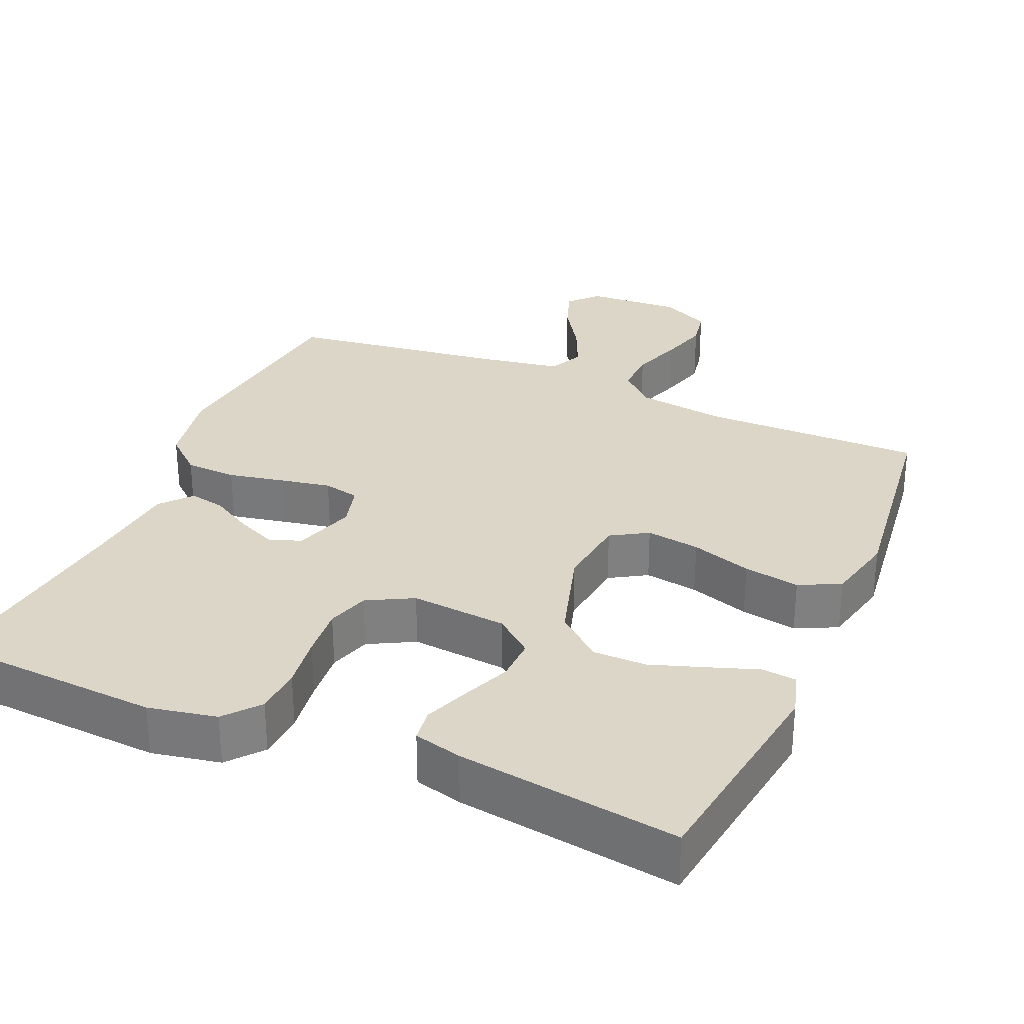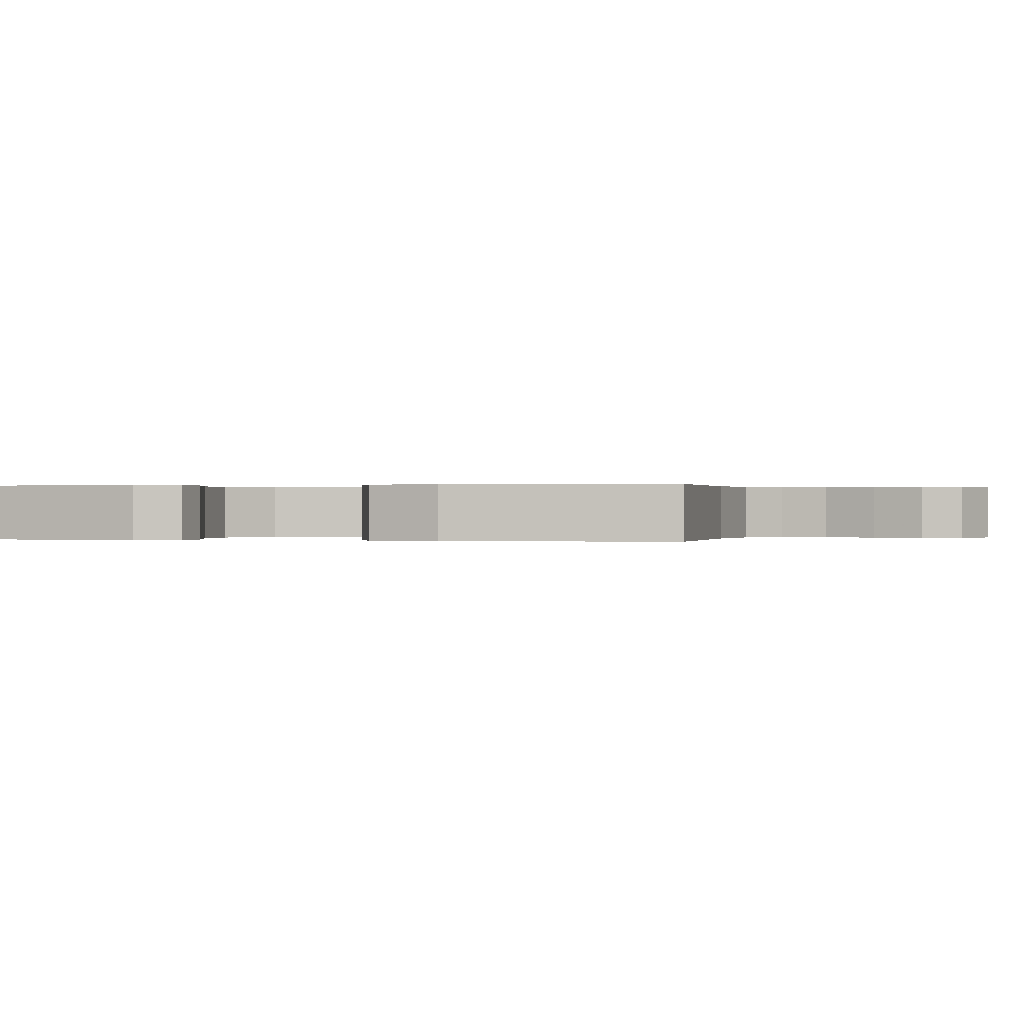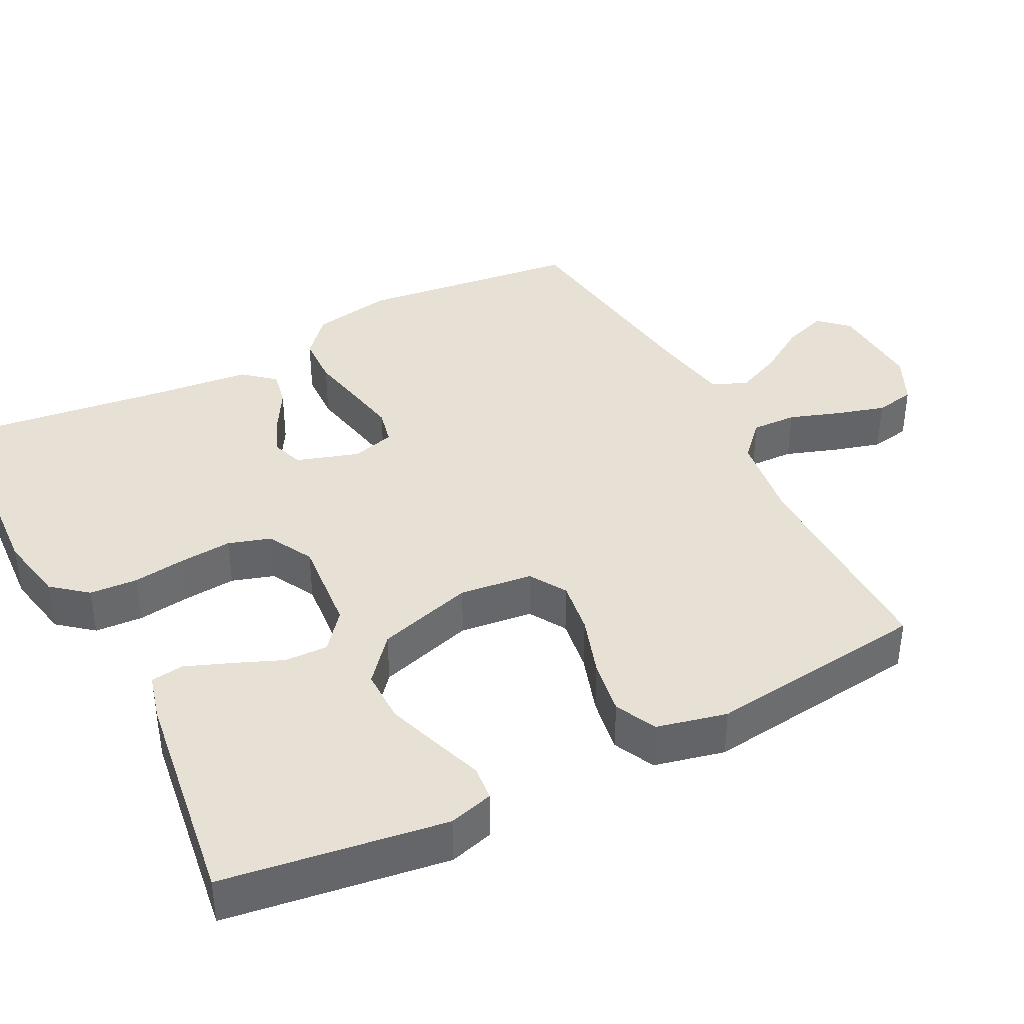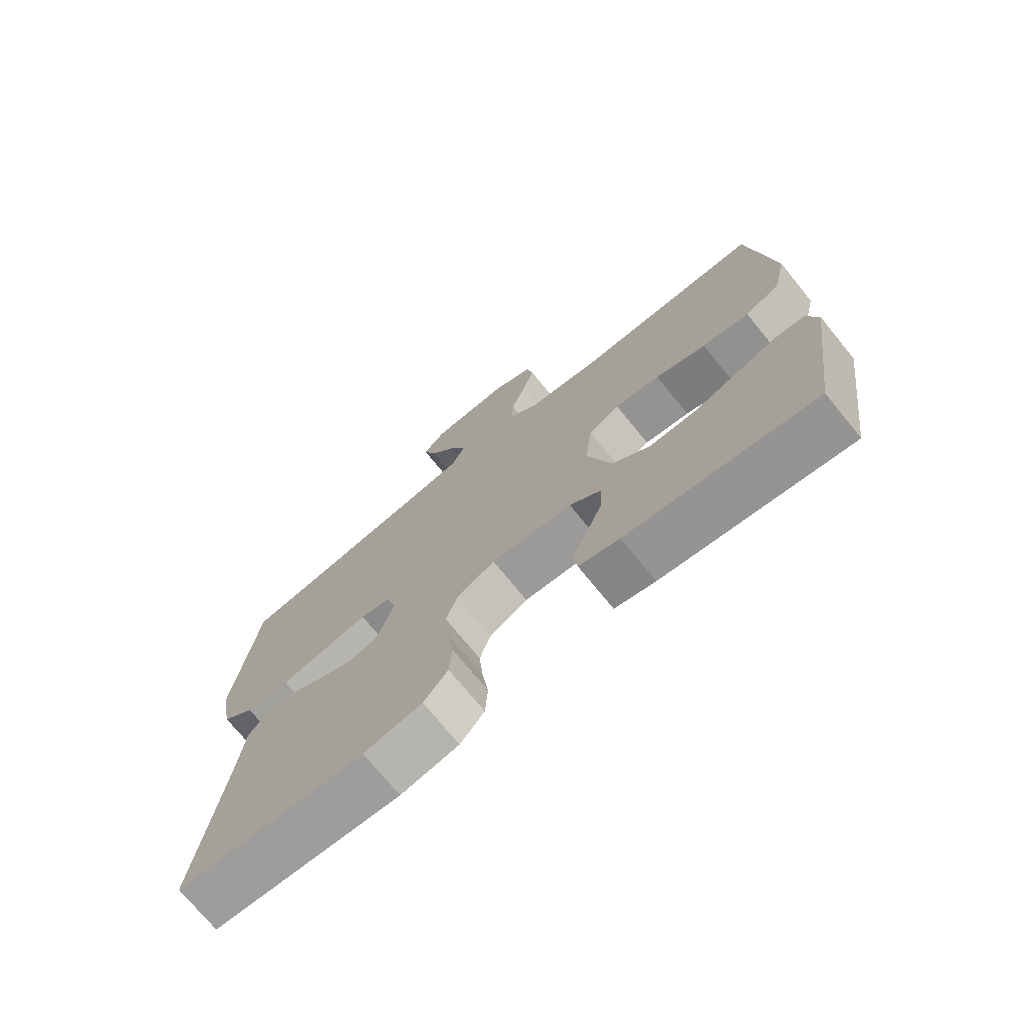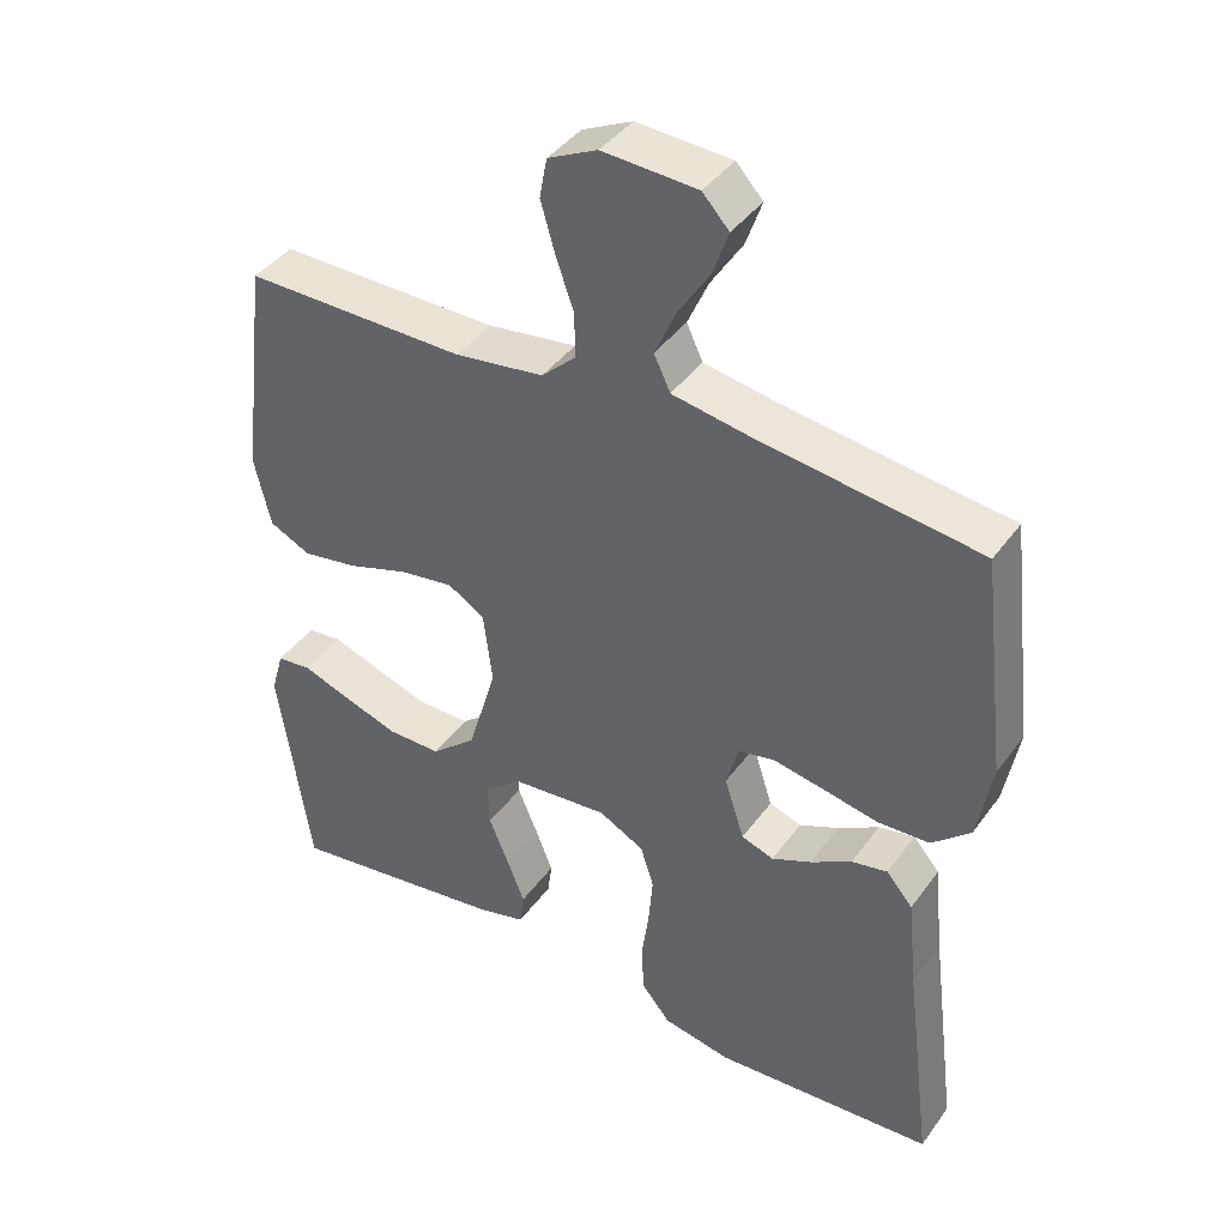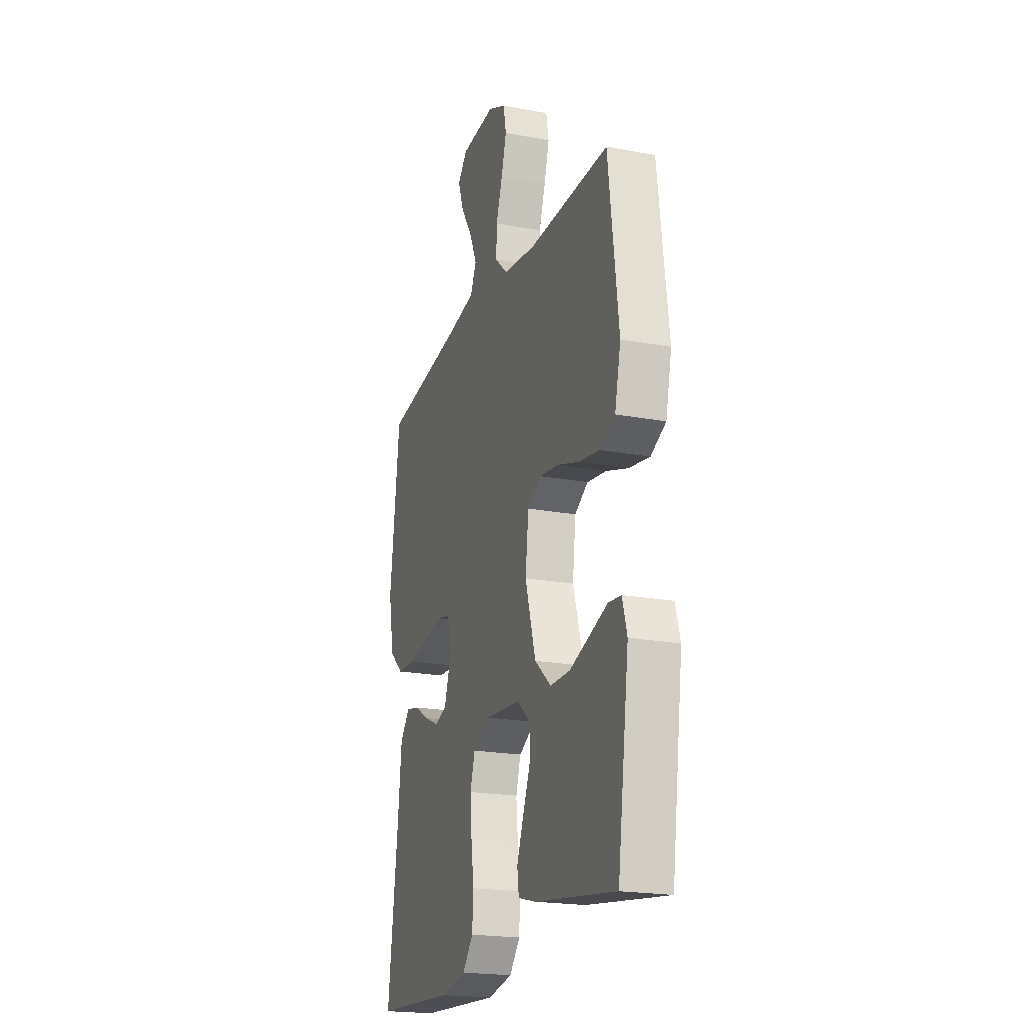
<metadata>
{"format":"obj","ext":"obj","renderer":"f3d","projection":"perspective","resolution":1024,"background":"white","views":[{"elev":30.2,"azim":-156.7,"up":"+Y"},{"elev":0.1,"azim":-76.0,"up":"+Y"},{"elev":39.2,"azim":-117.3,"up":"+Y"},{"elev":-73.4,"azim":-140.8,"up":"+Z"},{"elev":41.0,"azim":32.6,"up":"+Z"},{"elev":-20.8,"azim":-108.7,"up":"+Z"}]}
</metadata>
<code>
v -0.5 0.07 -0.5
v -0.543 0.07 -0.2
v -0.526 0.07 -0.14
v -0.479 0.07 -0.135
v -0.413 0.07 -0.158
v -0.339 0.07 -0.183
v -0.266 0.07 -0.183
v -0.205 0.07 -0.131
v -0.166 0.07 0
v -0.178 0.07 0.099
v -0.228 0.07 0.129
v -0.301 0.07 0.118
v -0.383 0.07 0.091
v -0.459 0.07 0.078
v -0.515 0.07 0.105
v -0.537 0.07 0.2
v -0.5 0.07 0.5
v -0.2 0.07 0.498
v -0.079 0.07 0.515
v -0.032 0.07 0.559
v -0.034 0.07 0.62
v -0.058 0.07 0.689
v -0.077 0.07 0.755
v -0.067 0.07 0.809
v 0 0.07 0.841
v 0.128 0.07 0.834
v 0.164 0.07 0.795
v 0.143 0.07 0.735
v 0.1 0.07 0.668
v 0.072 0.07 0.605
v 0.094 0.07 0.558
v 0.2 0.07 0.54
v 0.5 0.07 0.5
v 0.536 0.07 0.2
v 0.516 0.07 0.091
v 0.464 0.07 0.045
v 0.394 0.07 0.042
v 0.318 0.07 0.057
v 0.249 0.07 0.07
v 0.2 0.07 0.059
v 0.184 0.07 0
v 0.211 0.07 -0.084
v 0.255 0.07 -0.099
v 0.309 0.07 -0.075
v 0.364 0.07 -0.043
v 0.413 0.07 -0.033
v 0.449 0.07 -0.075
v 0.462 0.07 -0.2
v 0.5 0.07 -0.5
v 0.2 0.07 -0.519
v 0.107 0.07 -0.501
v 0.068 0.07 -0.454
v 0.064 0.07 -0.389
v 0.074 0.07 -0.316
v 0.08 0.07 -0.246
v 0.062 0.07 -0.189
v 0 0.07 -0.156
v -0.131 0.07 -0.168
v -0.182 0.07 -0.21
v -0.18 0.07 -0.269
v -0.153 0.07 -0.334
v -0.129 0.07 -0.395
v -0.135 0.07 -0.44
v -0.2 0.07 -0.457
v -0.5 0 -0.5
v -0.543 0 -0.2
v -0.526 0 -0.14
v -0.479 0 -0.135
v -0.413 0 -0.158
v -0.339 0 -0.183
v -0.266 0 -0.183
v -0.205 0 -0.131
v -0.166 0 0
v -0.178 0 0.099
v -0.228 0 0.129
v -0.301 0 0.118
v -0.383 0 0.091
v -0.459 0 0.078
v -0.515 0 0.105
v -0.537 0 0.2
v -0.5 0 0.5
v -0.2 0 0.498
v -0.079 0 0.515
v -0.032 0 0.559
v -0.034 0 0.62
v -0.058 0 0.689
v -0.077 0 0.755
v -0.067 0 0.809
v 0 0 0.841
v 0.128 0 0.834
v 0.164 0 0.795
v 0.143 0 0.735
v 0.1 0 0.668
v 0.072 0 0.605
v 0.094 0 0.558
v 0.2 0 0.54
v 0.5 0 0.5
v 0.536 0 0.2
v 0.516 0 0.091
v 0.464 0 0.045
v 0.394 0 0.042
v 0.318 0 0.057
v 0.249 0 0.07
v 0.2 0 0.059
v 0.184 0 0
v 0.211 0 -0.084
v 0.255 0 -0.099
v 0.309 0 -0.075
v 0.364 0 -0.043
v 0.413 0 -0.033
v 0.449 0 -0.075
v 0.462 0 -0.2
v 0.5 0 -0.5
v 0.2 0 -0.519
v 0.107 0 -0.501
v 0.068 0 -0.454
v 0.064 0 -0.389
v 0.074 0 -0.316
v 0.08 0 -0.246
v 0.062 0 -0.189
v 0 0 -0.156
v -0.131 0 -0.168
v -0.182 0 -0.21
v -0.18 0 -0.269
v -0.153 0 -0.334
v -0.129 0 -0.395
v -0.135 0 -0.44
v -0.2 0 -0.457
f 60 61 62 63
f 60 63 64 1
f 51 52 53 54
f 51 54 55
f 48 49 50 51
f 48 51 55
f 47 48 55 56
f 44 45 46 47
f 43 44 47 56
f 35 36 37 38
f 35 38 39
f 32 33 34 35
f 31 32 35 39
f 30 31 39 40
f 26 27 28 29
f 26 29 30
f 25 26 30
f 21 22 23 24
f 21 24 25 30
f 15 16 17 18
f 15 18 19
f 12 13 14 15
f 11 12 15 19
f 10 11 19 20
f 2 3 4 5
f 2 5 6
f 59 60 1 2
f 42 43 56 57
f 41 42 57 58
f 40 41 58
f 20 21 30 40
f 9 10 20 40
f 8 9 40 58
f 7 8 58 59
f 2 6 7 59
f 127 126 125 124
f 65 128 127 124
f 118 117 116 115
f 119 118 115
f 115 114 113 112
f 119 115 112
f 120 119 112 111
f 111 110 109 108
f 120 111 108 107
f 102 101 100 99
f 103 102 99
f 99 98 97 96
f 103 99 96 95
f 104 103 95 94
f 93 92 91 90
f 94 93 90
f 94 90 89
f 88 87 86 85
f 94 89 88 85
f 82 81 80 79
f 83 82 79
f 79 78 77 76
f 83 79 76 75
f 84 83 75 74
f 69 68 67 66
f 70 69 66
f 66 65 124 123
f 121 120 107 106
f 122 121 106 105
f 122 105 104
f 104 94 85 84
f 104 84 74 73
f 122 104 73 72
f 123 122 72 71
f 123 71 70 66
f 1 65 66 2
f 2 66 67 3
f 3 67 68 4
f 4 68 69 5
f 5 69 70 6
f 6 70 71 7
f 7 71 72 8
f 8 72 73 9
f 9 73 74 10
f 10 74 75 11
f 11 75 76 12
f 12 76 77 13
f 13 77 78 14
f 14 78 79 15
f 15 79 80 16
f 16 80 81 17
f 17 81 82 18
f 18 82 83 19
f 19 83 84 20
f 20 84 85 21
f 21 85 86 22
f 22 86 87 23
f 23 87 88 24
f 24 88 89 25
f 25 89 90 26
f 26 90 91 27
f 27 91 92 28
f 28 92 93 29
f 29 93 94 30
f 30 94 95 31
f 31 95 96 32
f 32 96 97 33
f 33 97 98 34
f 34 98 99 35
f 35 99 100 36
f 36 100 101 37
f 37 101 102 38
f 38 102 103 39
f 39 103 104 40
f 40 104 105 41
f 41 105 106 42
f 42 106 107 43
f 43 107 108 44
f 44 108 109 45
f 45 109 110 46
f 46 110 111 47
f 47 111 112 48
f 48 112 113 49
f 49 113 114 50
f 50 114 115 51
f 51 115 116 52
f 52 116 117 53
f 53 117 118 54
f 54 118 119 55
f 55 119 120 56
f 56 120 121 57
f 57 121 122 58
f 58 122 123 59
f 59 123 124 60
f 60 124 125 61
f 61 125 126 62
f 62 126 127 63
f 63 127 128 64
f 64 128 65 1

</code>
